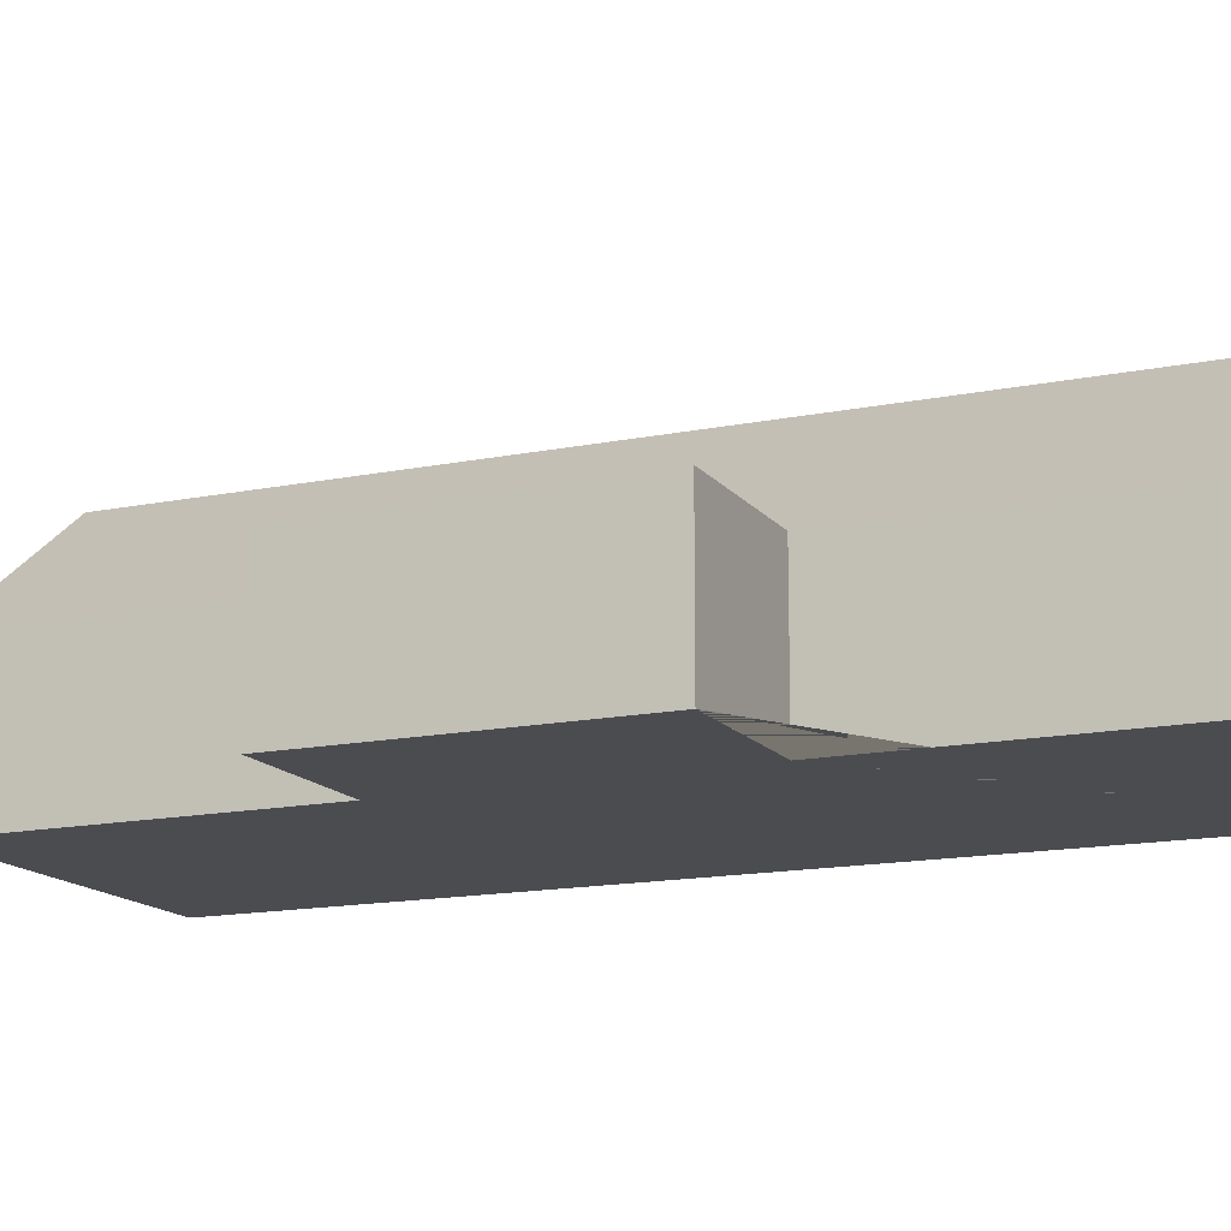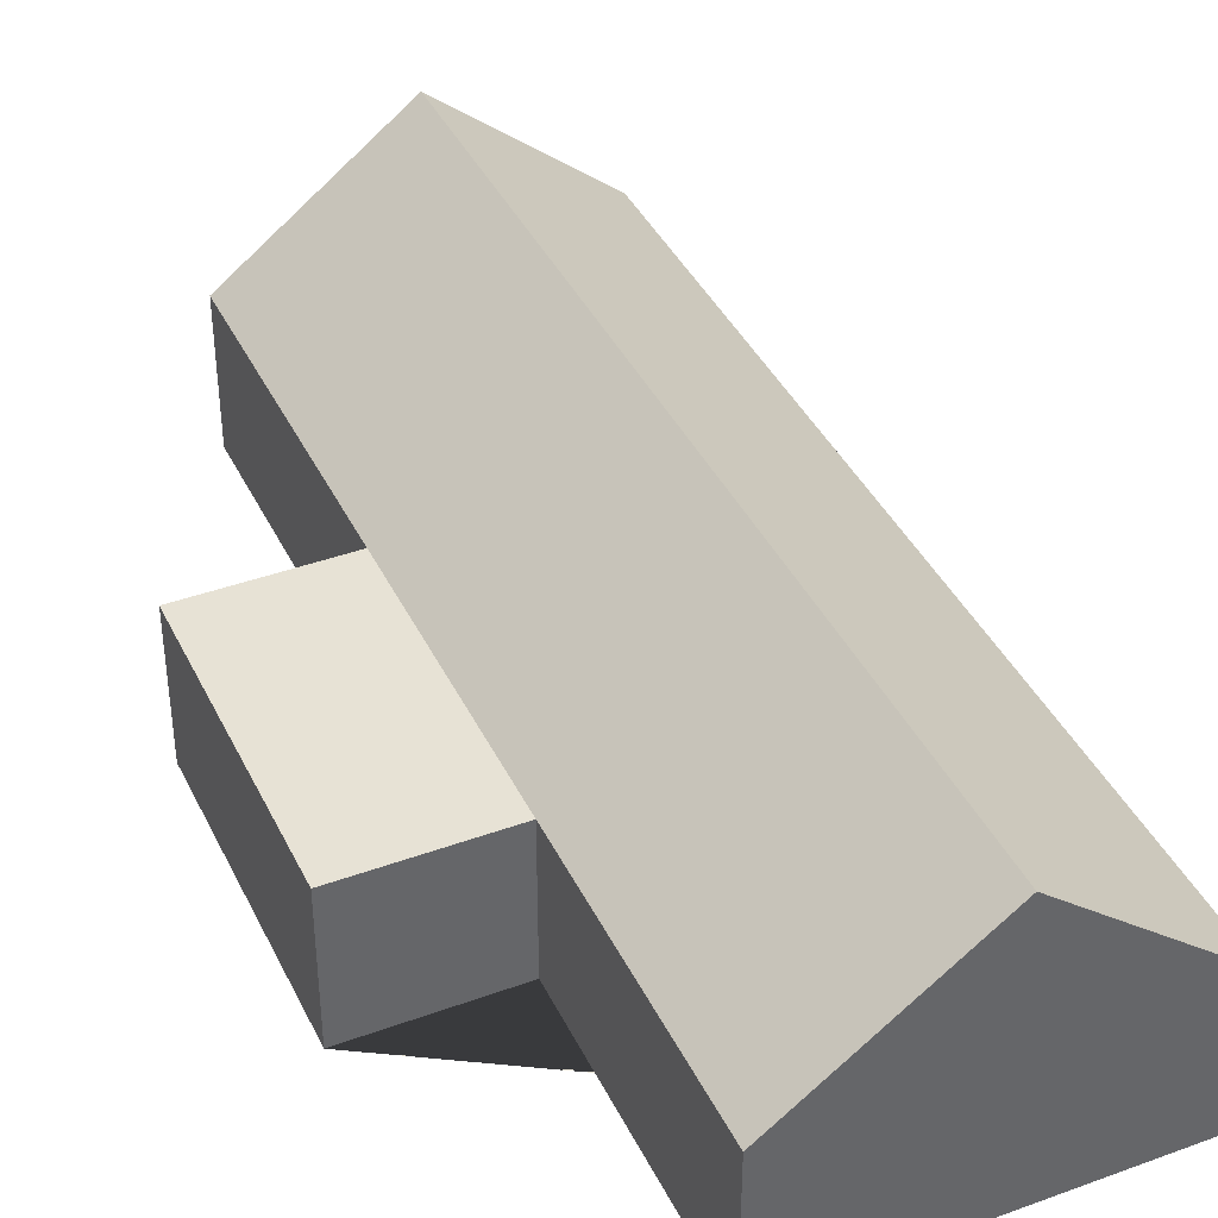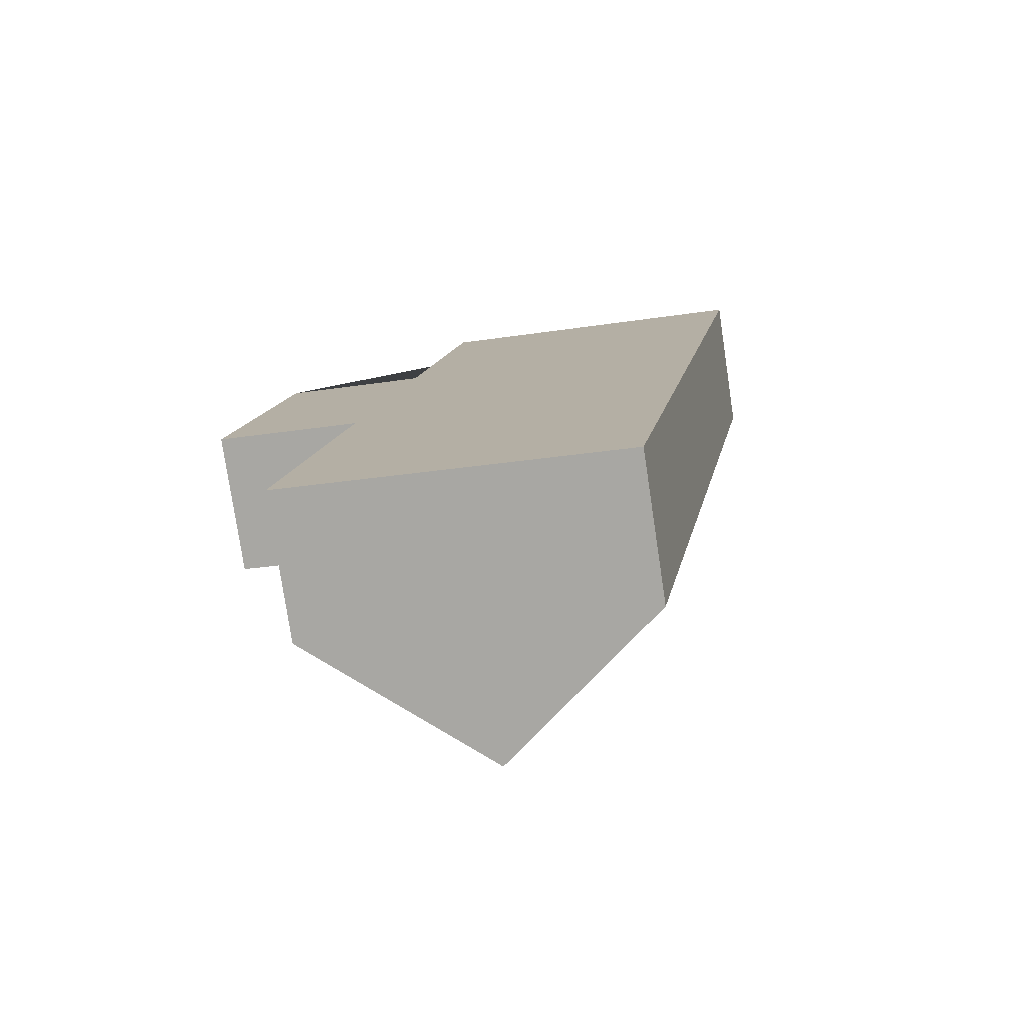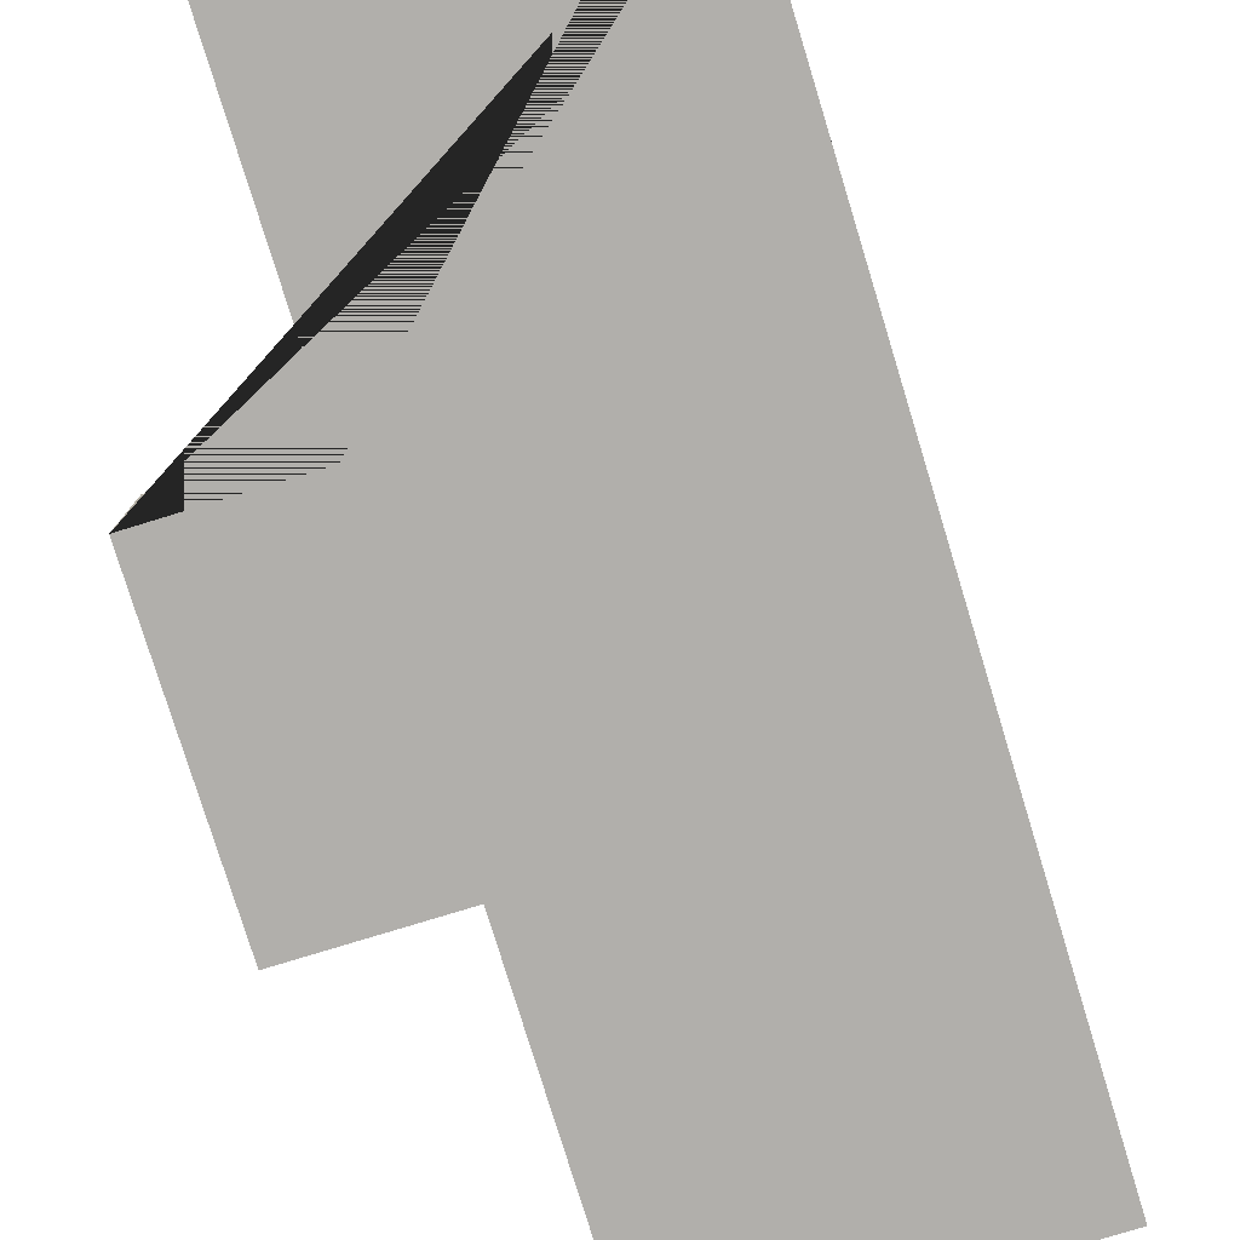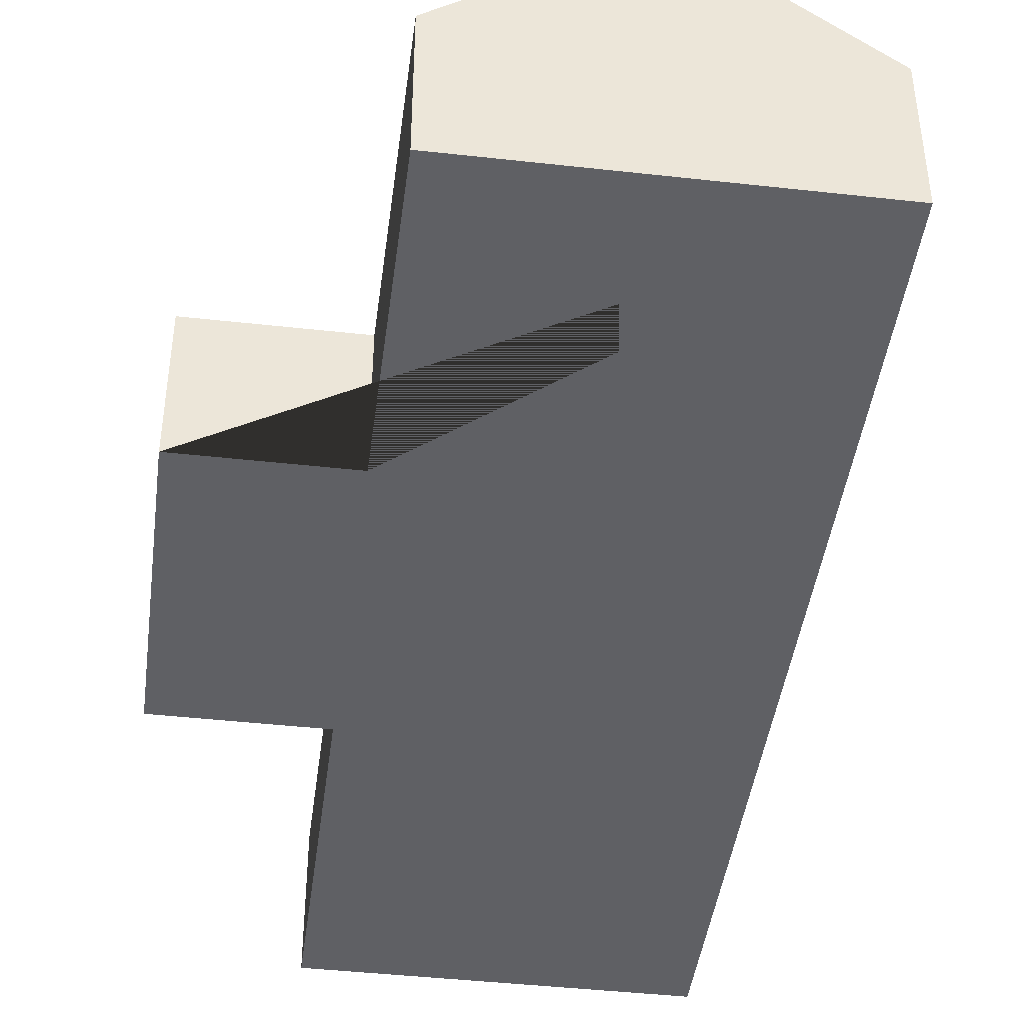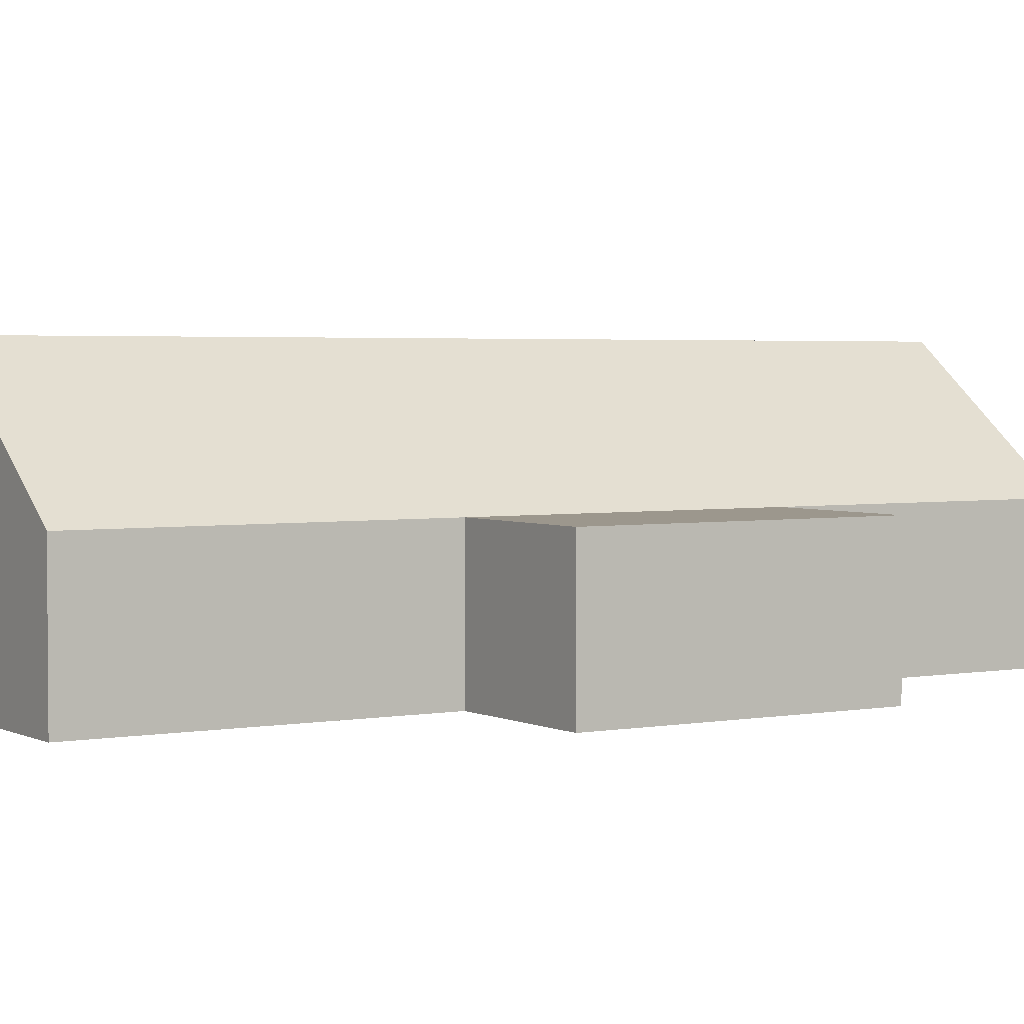
<metadata>
{"format":"obj","ext":"obj","renderer":"f3d","projection":"perspective","resolution":1024,"background":"white","views":[{"elev":-14.7,"azim":-56.2,"up":"+Y"},{"elev":40.2,"azim":-14.3,"up":"+Y"},{"elev":-78.3,"azim":8.5,"up":"+Z"},{"elev":-78.1,"azim":26.9,"up":"+Y"},{"elev":-43.9,"azim":2.4,"up":"+Y"},{"elev":2.9,"azim":-112.4,"up":"+Y"}]}
</metadata>
<code>
o BK39_500_013030_0087
v 321.6 75 -55.93
v 239.4 75 -528.6
v 235.9 145 -41.03
v 153.7 145 -513.7
v 145.1 75 -25.24
v 118.7 75 -177.2
v 92.47 75 -328.1
v 62.93 75 -498
v 41.98 75 -163.9
v 15.74 75 -314.8
v 321.6 0 -55.93
v 239.4 0 -528.6
v 62.93 0 -498
v 92.47 0 -328.1
v 15.74 0 -314.8
v 41.98 0 -163.9
v 118.7 0 -177.2
v 145.1 0 -25.24
f 4 3 5 6 7 8
f 7 10 9 6
f 3 4 2 1
f 2 4 8
f 5 3 1
f 11 12 13 14 15 16 17 18
f 1 11 12 2
f 2 12 13 8
f 8 13 14 7
f 7 14 15 10
f 10 15 16 9
f 9 16 17 6
f 6 17 18 5
f 5 18 11 1

</code>
